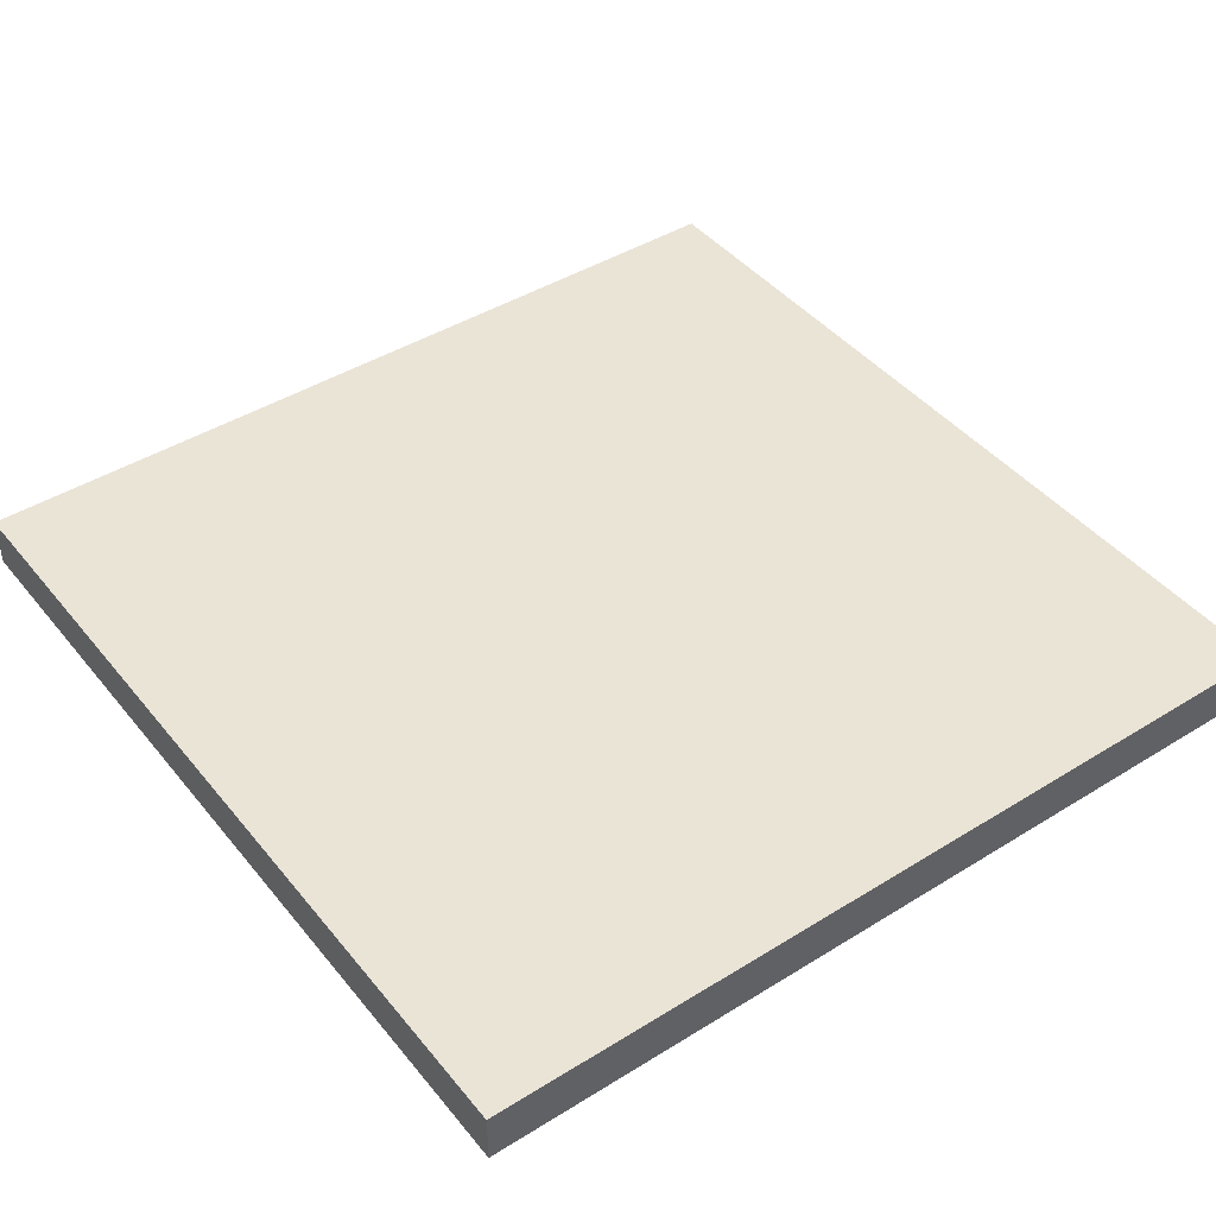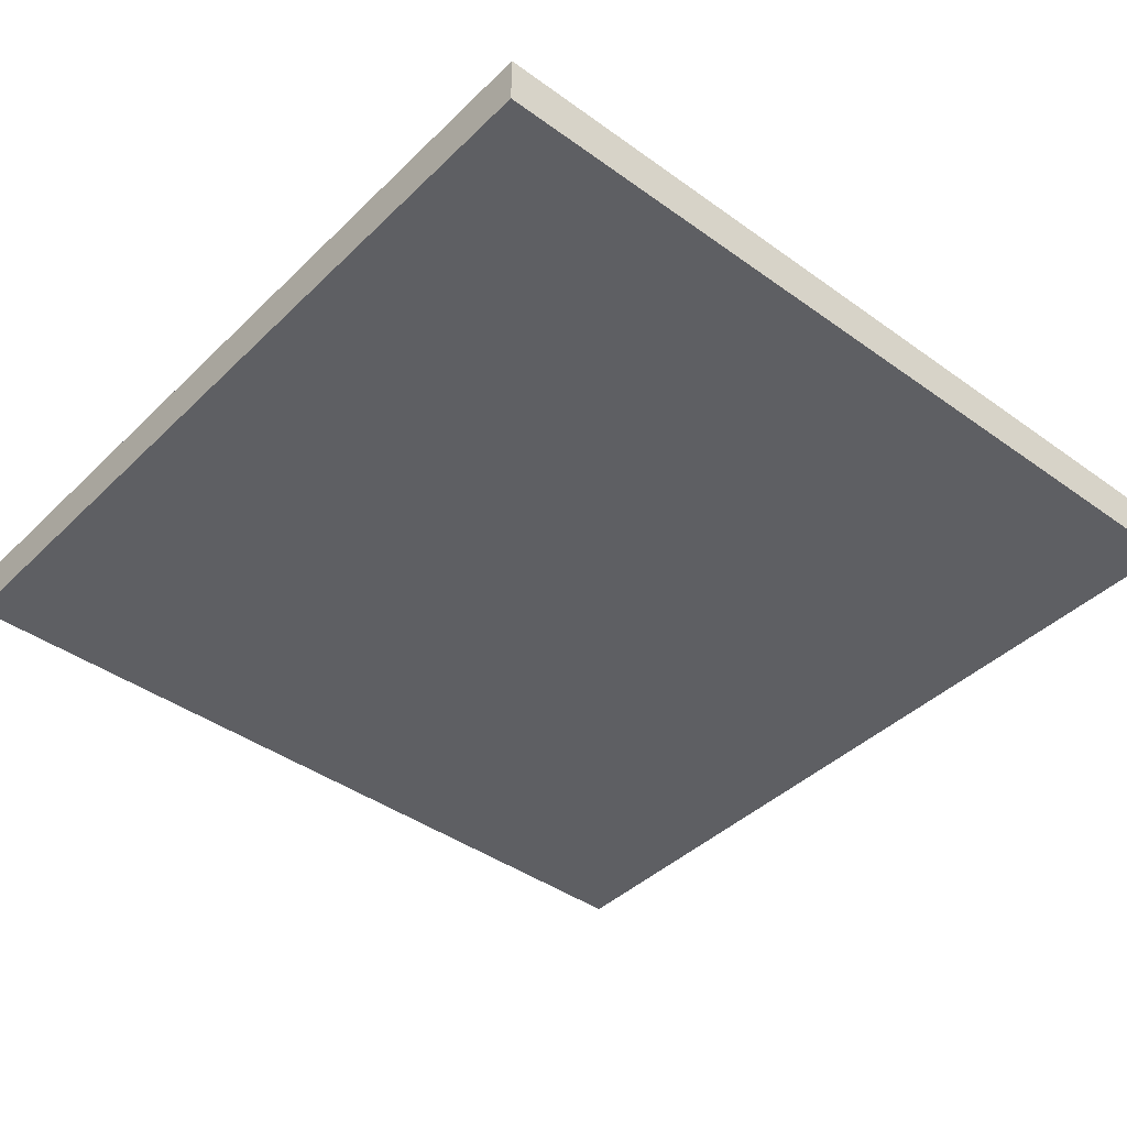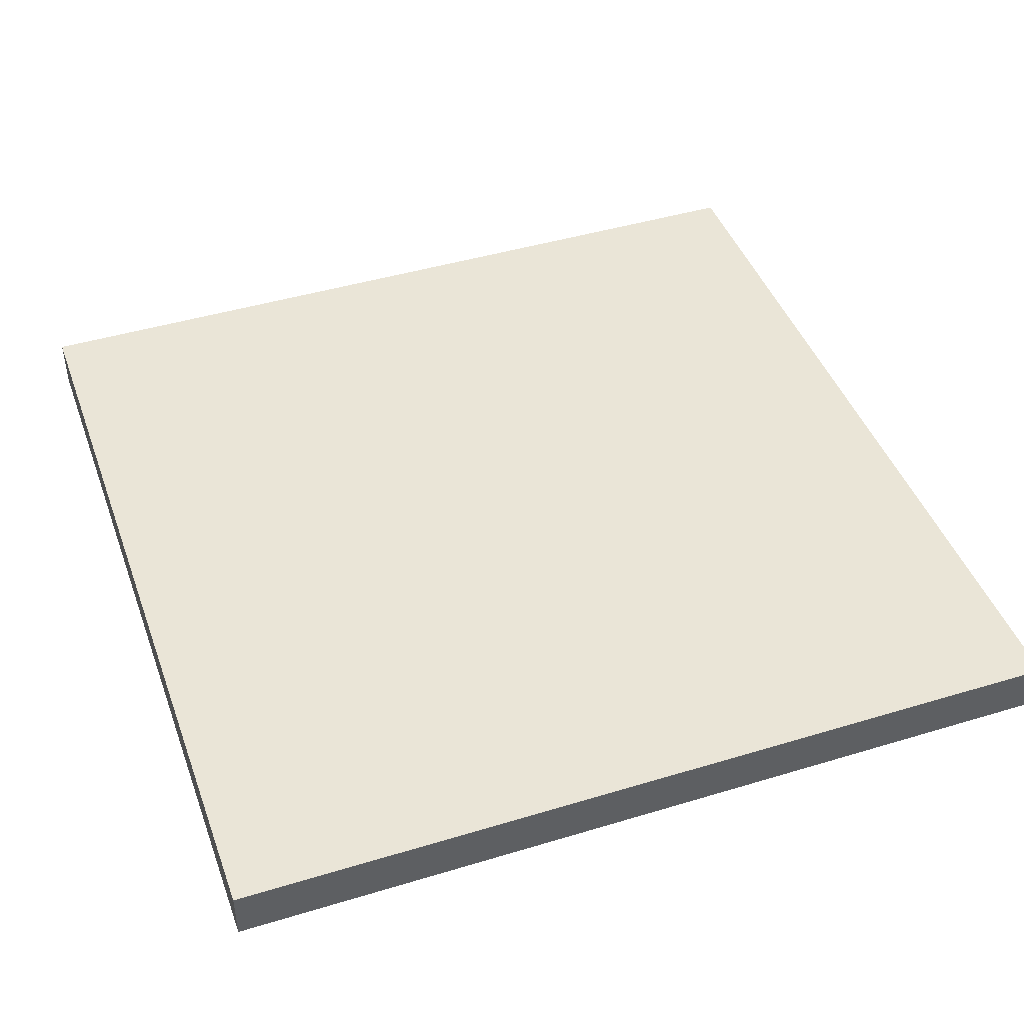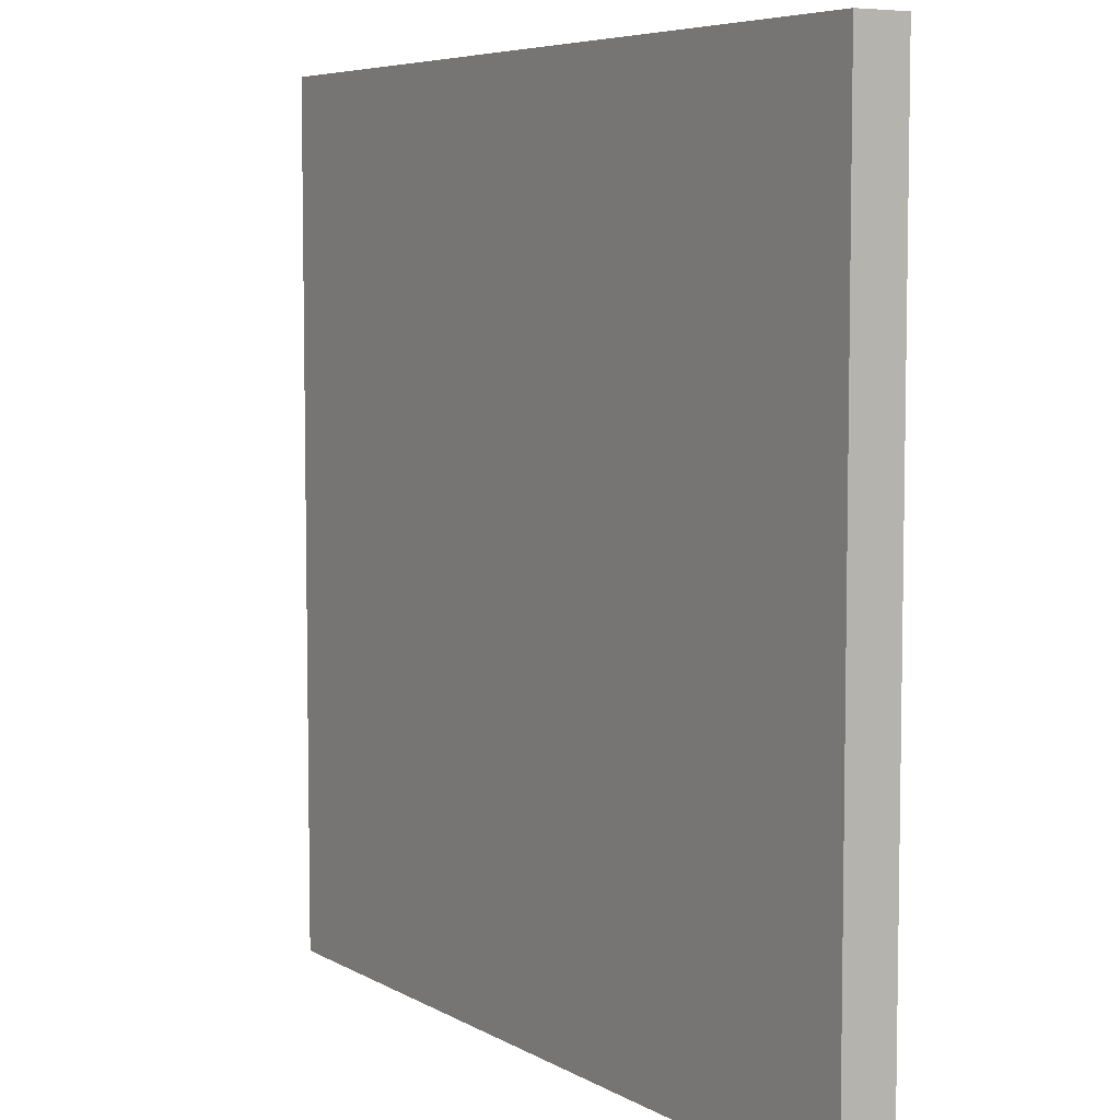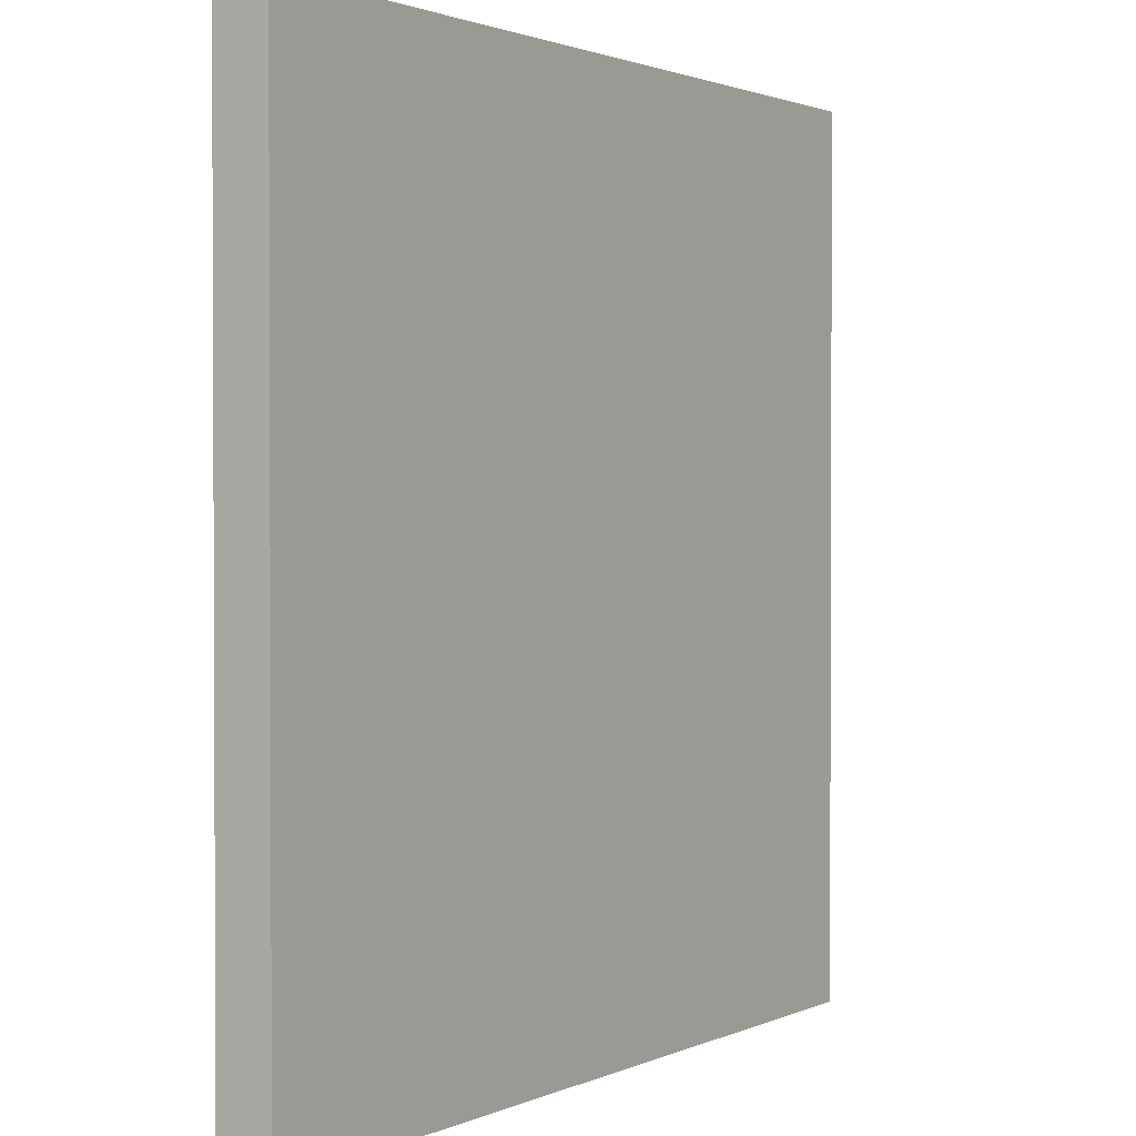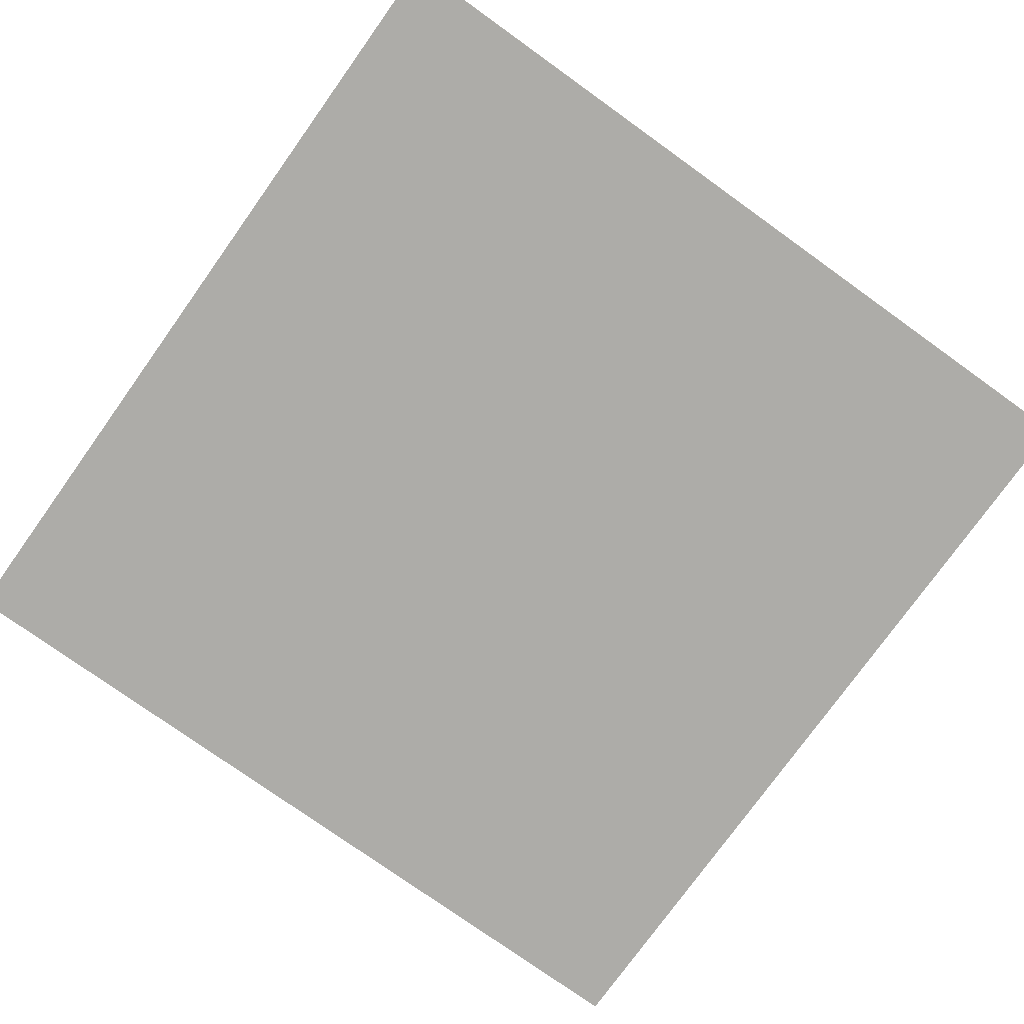
<metadata>
{"format":"obj","ext":"obj","renderer":"f3d","projection":"perspective","resolution":1024,"background":"white","views":[{"elev":43.7,"azim":53.9,"up":"+Z"},{"elev":-41.8,"azim":-40.9,"up":"+Z"},{"elev":44.3,"azim":70.5,"up":"+Z"},{"elev":6.2,"azim":-121.9,"up":"+Y"},{"elev":1.5,"azim":-57.3,"up":"+Y"},{"elev":-76.7,"azim":-125.6,"up":"+Z"}]}
</metadata>
<code>
g Button
v -0.25 0.25 0.015
v 0.25 -0.25 0.015
v 0.25 0.25 0.015
v 0.25 -0.25 -0.015
v 0.25 0.25 -0.015
v -0.25 -0.25 -0.015
v -0.25 -0.25 0.015
v -0.25 0.25 -0.015
f 2 3 1 7
f 4 5 3 2
f 6 8 5 4
f 7 1 8 6
f 3 5 8 1
f 4 2 7 6

</code>
